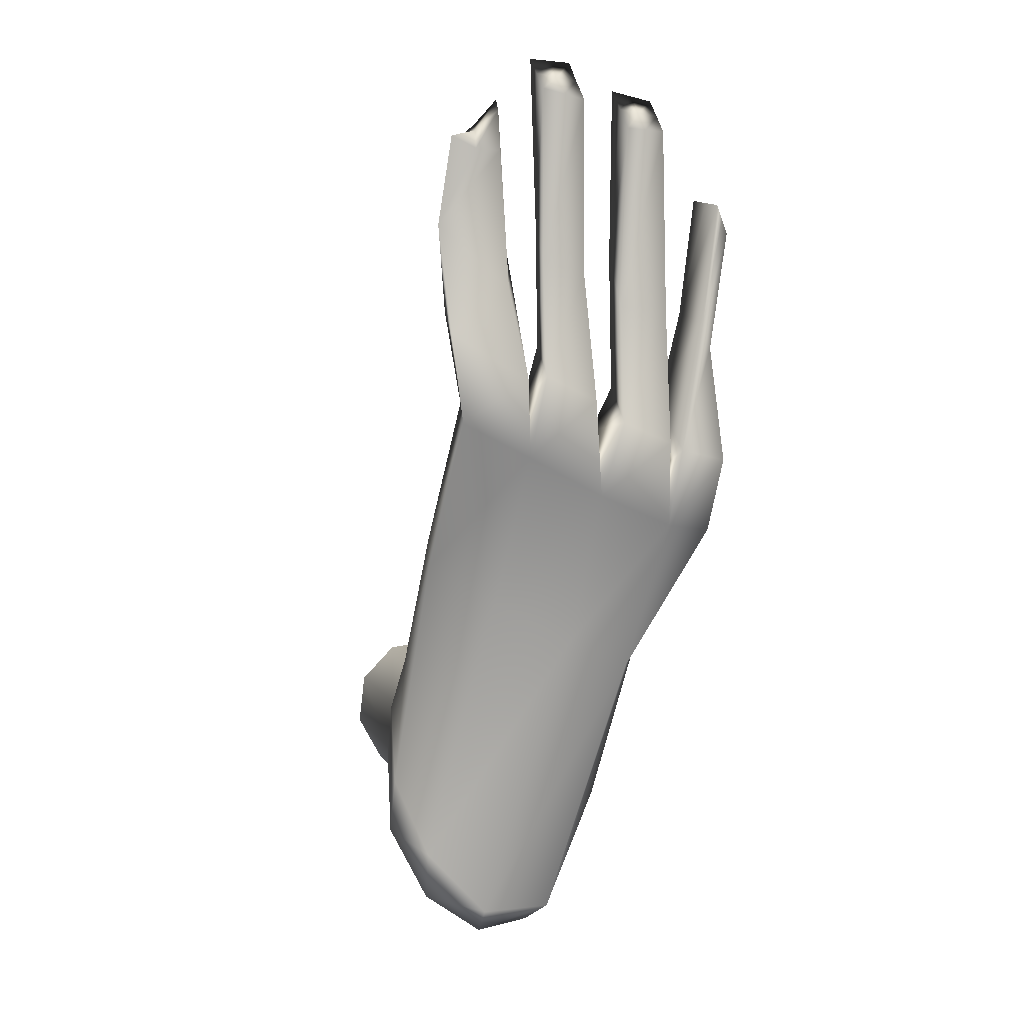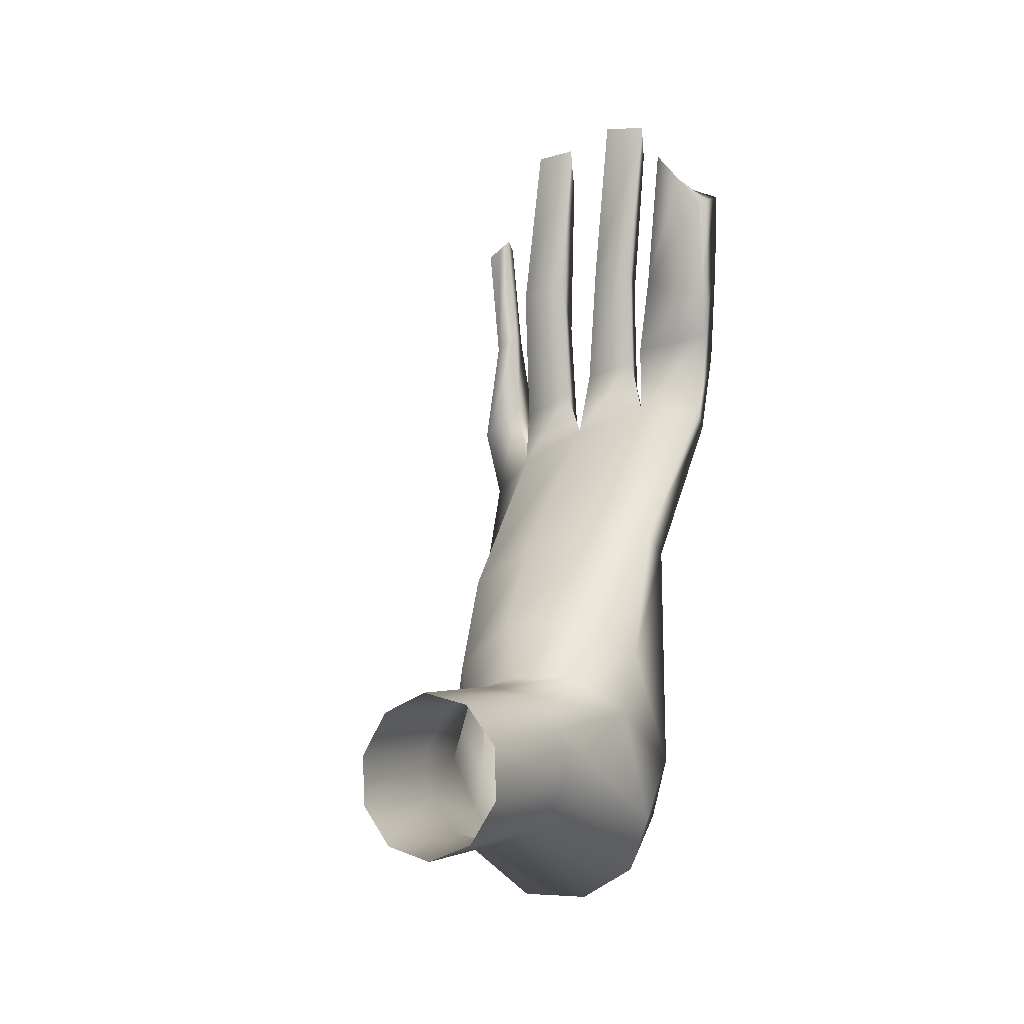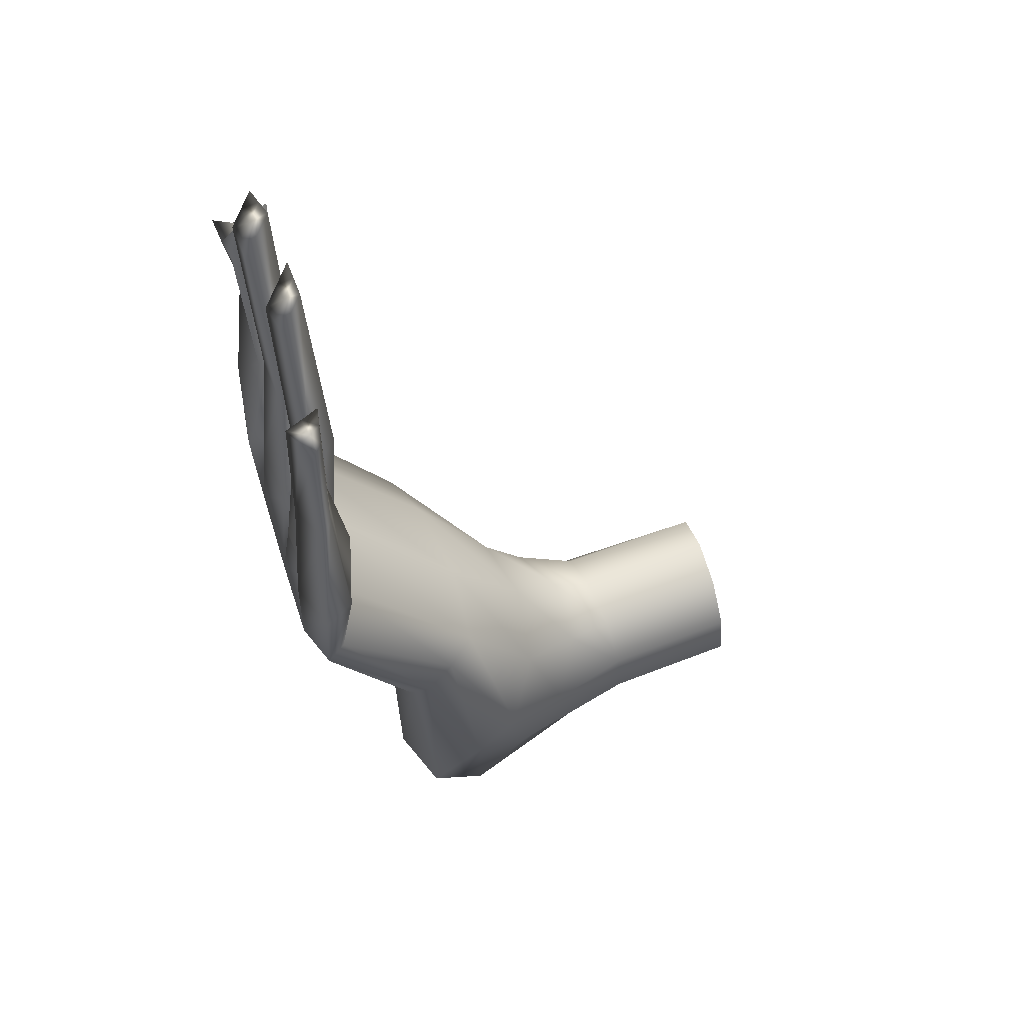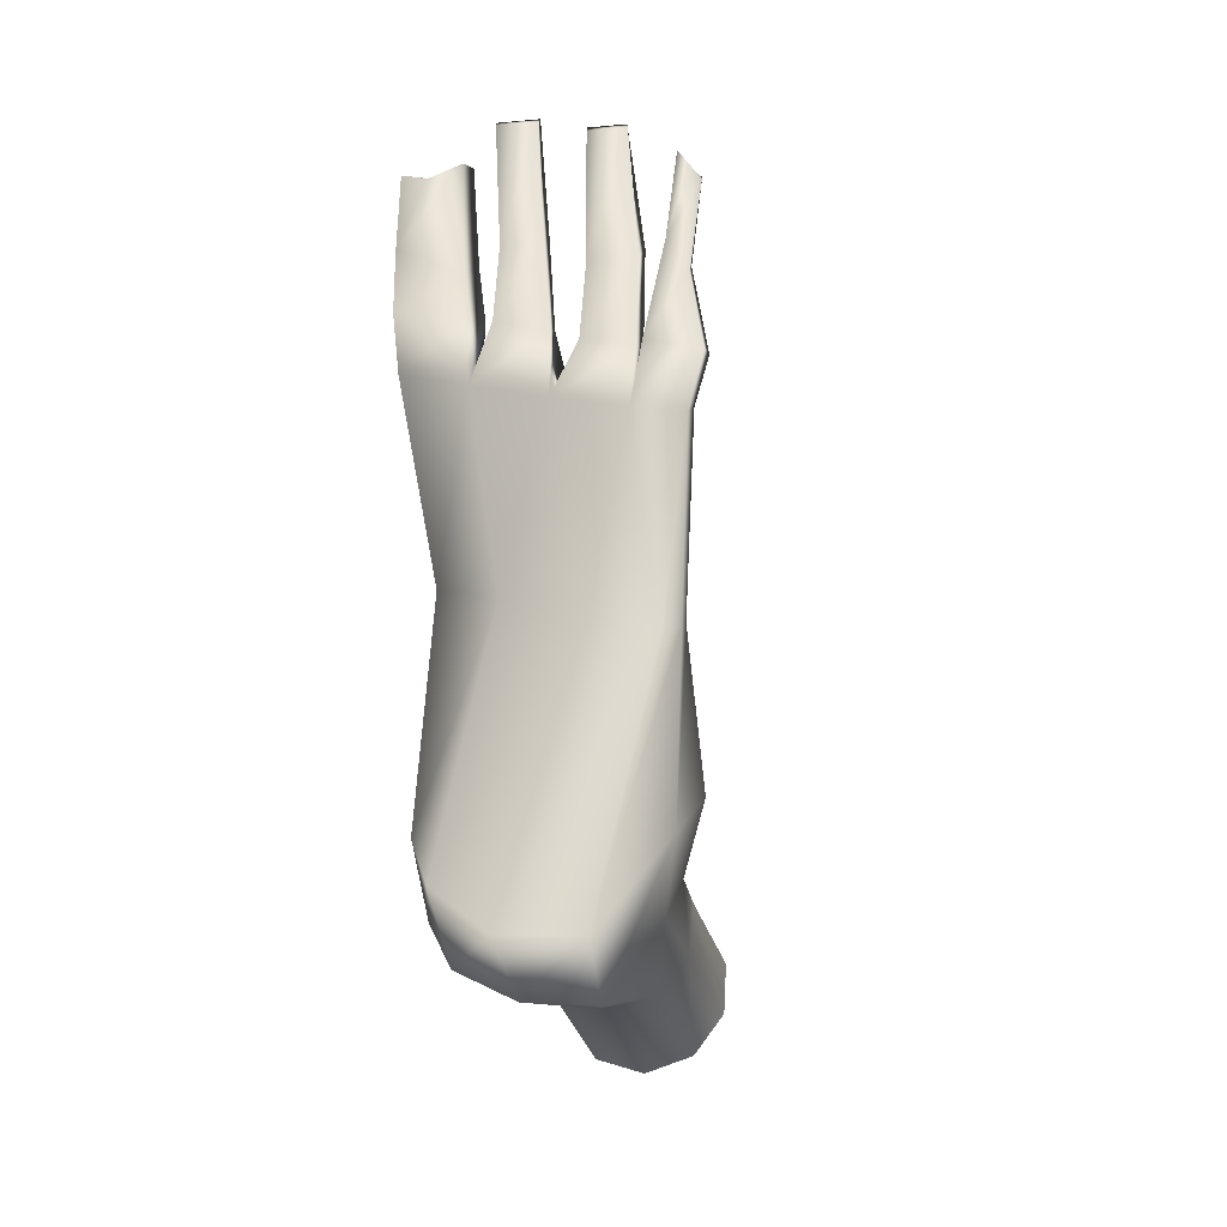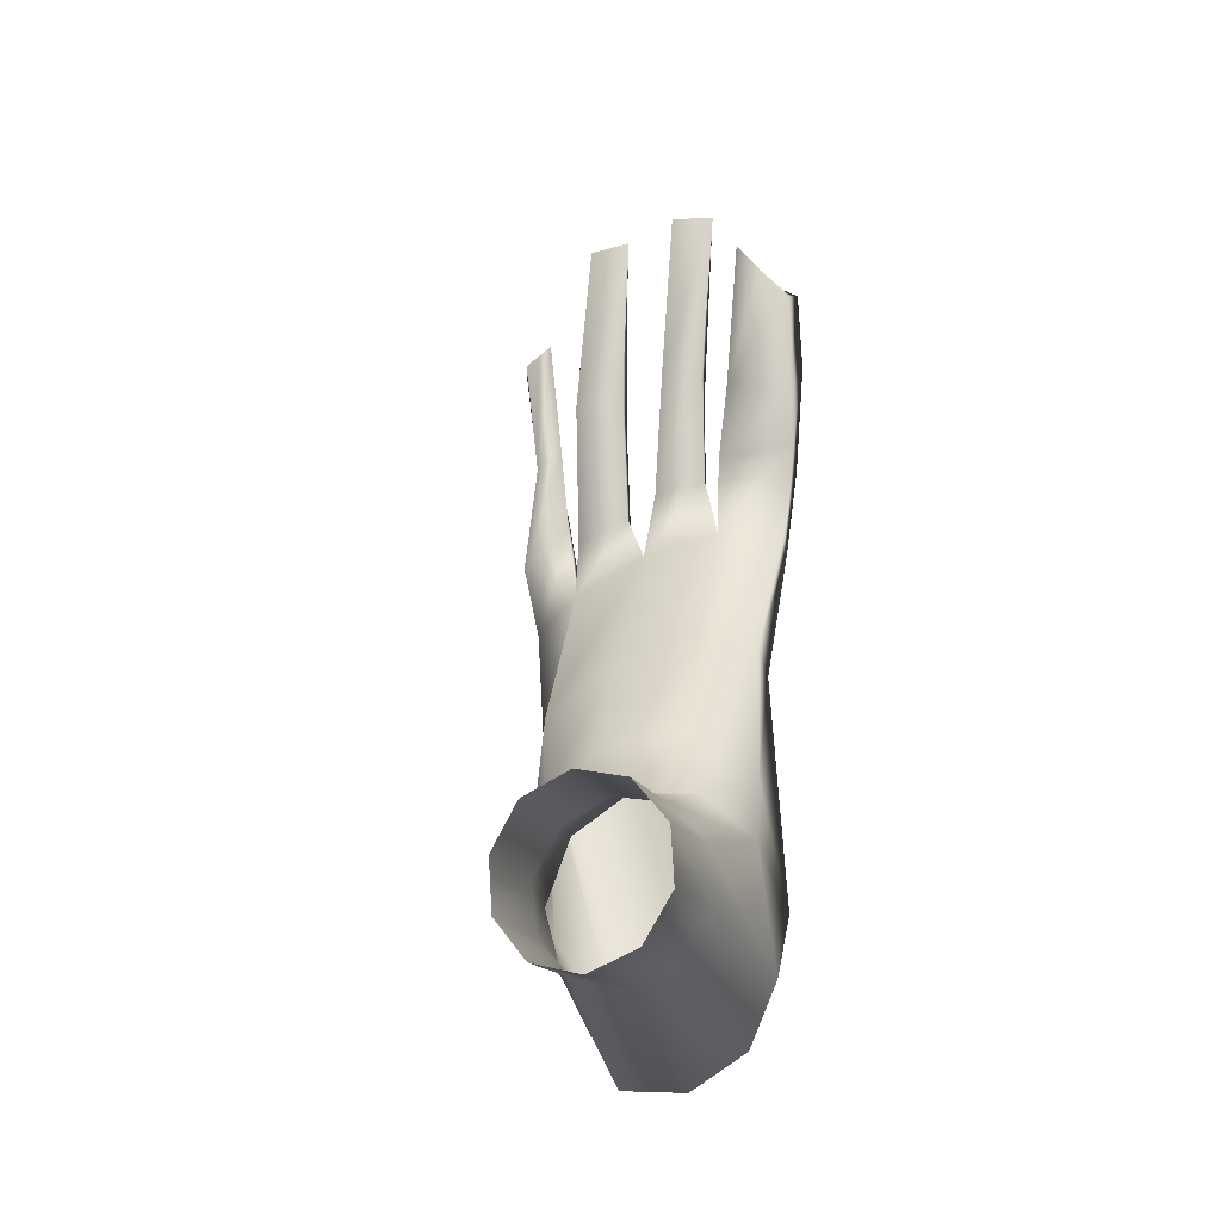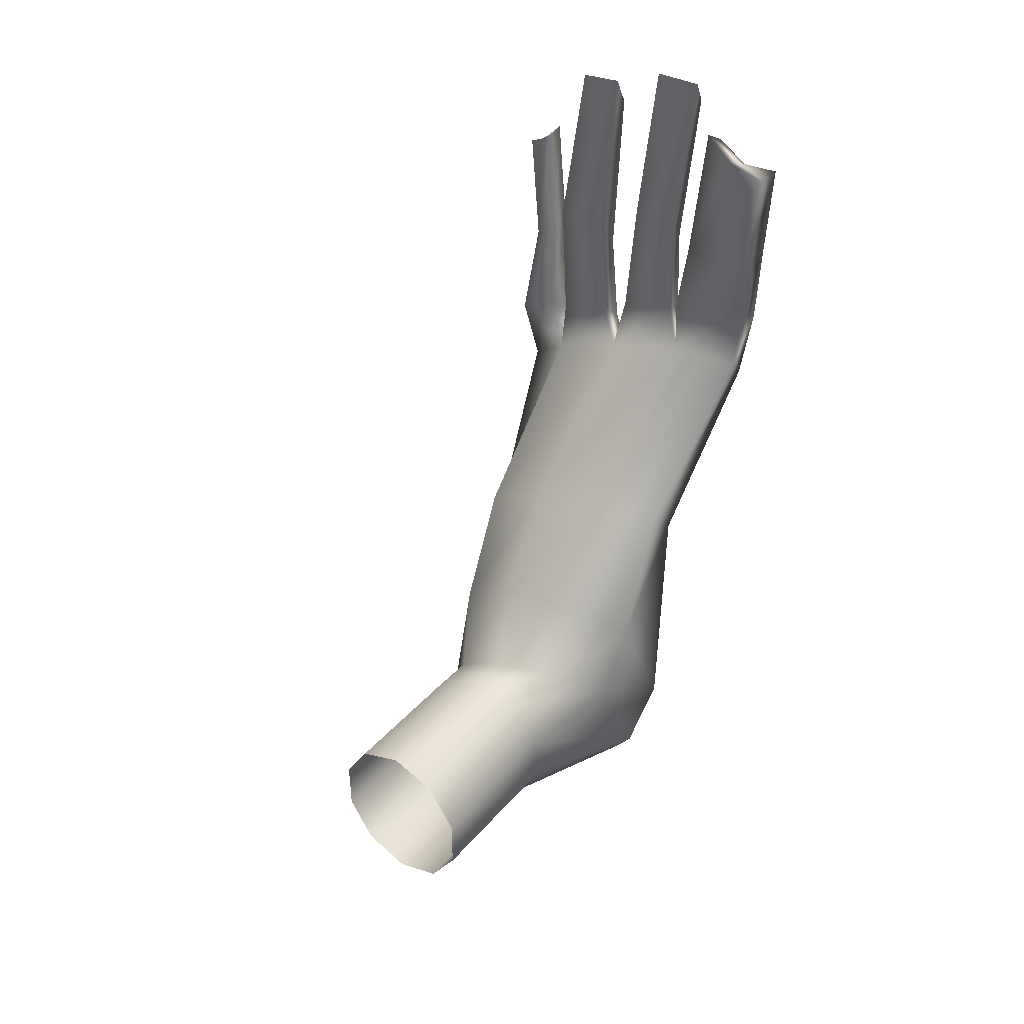
<metadata>
{"format":"obj","ext":"obj","renderer":"f3d","projection":"perspective","resolution":1024,"background":"white","views":[{"elev":0.7,"azim":-16.2,"up":"+Z"},{"elev":4.3,"azim":-153.3,"up":"+Z"},{"elev":43.4,"azim":70.2,"up":"+Z"},{"elev":-40.7,"azim":15.3,"up":"+Z"},{"elev":-7.3,"azim":-166.3,"up":"+Z"},{"elev":45.6,"azim":-143.4,"up":"+Z"}]}
</metadata>
<code>
g default
v 73.08 57.42 -113.7
v 75.92 57.2 -113.1
v 77.77 56.86 -111
v 78.05 56.53 -108.1
v 76.63 56.33 -105.4
v 73.95 56.34 -104
v 71.05 56.56 -104.4
v 69.05 56.9 -106.6
v 68.78 57.23 -109.7
v 70.34 57.43 -112.4
v 73.11 48.81 -114.6
v 75.92 49 -114.1
v 77.78 48.92 -112.1
v 78.12 48.59 -109.1
v 76.79 48.14 -106.4
v 74.16 47.74 -104.9
v 71.23 47.55 -105.2
v 69.14 47.64 -107.3
v 68.8 47.97 -110.4
v 70.36 48.42 -113.2
v 73.22 27.87 -77.79
v 67.71 28.15 -79.64
v 71.26 26.74 -81.36
v 71.57 28.41 -78.99
v 72.06 25.42 -86.78
v 67.71 26.05 -84.15
v 67.7 27.63 -82.78
v 72.1 28.5 -83.68
v 76.44 26.35 -87.82
v 73.36 26.07 -86.45
v 76.76 32.23 -102.2
v 80.49 32.66 -103.8
v 81.33 33.67 -102.9
v 81.19 35.23 -101.4
v 80.69 36.76 -99.82
v 76.86 36.87 -97.26
v 71.92 36.17 -95.87
v 68.57 35.27 -96.03
v 68.28 33.74 -97.53
v 72.1 32.61 -99.8
v 76.61 25.89 -93.34
v 80.77 25.91 -95.04
v 83.51 26.74 -95.32
v 83.64 27.69 -94.09
v 81.1 28.41 -91.81
v 76.79 28.45 -89.47
v 72.34 27.77 -88.02
v 68.4 26.78 -88.01
v 68.36 25.99 -89.22
v 72.29 25.9 -91.15
v 73.2 27.55 -84.62
v 76.09 28.33 -85.65
v 77.92 28.05 -86.95
v 80.95 28.19 -88.44
v 81 26.27 -90.24
v 78.09 26.11 -89.06
v 81.33 29.18 -87.63
v 84.41 28.22 -89.94
v 84.48 26.63 -91.19
v 81.52 25.68 -90.64
v 71.86 34.17 -118.9
v 72.32 37.26 -120.8
v 75.86 38.88 -120.6
v 76.2 35.36 -119
v 78.34 41.49 -114.5
v 79.89 37.55 -112.5
v 78.68 44.04 -110.7
v 80.91 39.74 -109
v 76.86 45.5 -106.9
v 79.4 41.44 -104.9
v 73.64 45.46 -104.6
v 75.87 41.78 -101.8
v 70.18 44.01 -104.6
v 71.48 41.05 -101.4
v 67.64 41.56 -107
v 67.96 38.91 -103.7
v 67.01 38.98 -114.5
v 66.74 36.51 -111
v 68.92 37.31 -118.4
v 68.41 34.66 -115.3
v 73.32 26.7 -79.69
v 67.14 26.93 -77.89
v 75.83 26.82 -80.4
v 75.66 28.26 -78.01
v 78.15 27 -82.21
v 78.05 28.77 -79.24
v 80.97 28.79 -80.02
v 82.83 25.77 -83.08
v 82.16 27.89 -82.49
v 83.78 27.02 -84.55
v 83.77 27.56 -83.67
v 81.04 27.19 -82.45
v 80.61 26.53 -71.98
v 80.26 27.78 -70
v 83.63 25.56 -76.29
v 82.94 27.58 -75.78
v 75.14 27.51 -68.1
v 72.66 27.11 -68.1
v 73.03 25.84 -70.01
v 75.55 25.94 -70.51
v 70.94 28.3 -70.31
v 68.14 27.7 -73.59
v 78.31 26.21 -71.94
v 70.51 25.97 -73.68
v 67.59 25.64 -73.03
v 77.86 27.75 -69.54
v 84.6 27.24 -76.89
v 84.69 26.69 -77.78
v 73.94 27.31 -68.1
v 74.34 25.89 -70.26
v 75.32 26.72 -69.3
v 72.84 26.48 -69.06
v 74.12 26.6 -69.18
v 69.55 28 -71.87
v 70.74 27.13 -71.16
v 67.87 26.67 -73.31
v 69.06 25.8 -73.65
v 69.31 26.9 -72.44
v 80.44 27.16 -70.99
v 79.47 26.37 -71.96
v 79.07 27.77 -69.77
v 78.1 26.98 -70.74
v 79.28 27.07 -70.87
v 83.29 26.57 -76.04
v 83.76 27.41 -76.33
v 84.65 26.96 -77.33
v 84.16 26.12 -77.03
v 83.96 26.76 -76.68
g body
f 7 8 18 17
f 72 74 37 36
f 4 5 15 14
f 1 2 12 11
f 8 9 19 18
f 5 6 16 15
f 2 3 13 12
f 9 10 20 19
f 6 7 17 16
f 3 4 14 13
f 10 1 11 20
f 15 16 71 69
f 66 68 34 33
f 41 42 55 56
f 74 76 38 37
f 68 70 35 34
f 11 12 63 62
f 76 78 39 38
f 70 72 36 35
f 80 61 31 40
f 78 80 40 39
f 32 33 43 42
f 12 13 65 63
f 19 20 79 77
f 16 17 73 71
f 13 14 67 65
f 64 66 33 32
f 17 18 75 73
f 14 15 69 67
f 20 11 62 79
f 18 19 77 75
f 49 50 25 26
f 39 40 50 49
f 36 37 47 46
f 33 34 44 43
f 40 31 41 50
f 37 38 48 47
f 34 35 45 44
f 31 32 42 41
f 38 39 49 48
f 35 36 46 45
f 42 45 54 55
f 44 45 57 58
f 30 29 83 81
f 47 50 30 51
f 45 42 60 57
f 45 46 53 54
f 46 41 56 53
f 54 53 86 87
f 42 43 59 60
f 43 44 58 59
f 62 63 64 61
f 63 65 66 64
f 65 67 68 66
f 67 69 70 68
f 69 71 72 70
f 71 73 74 72
f 73 75 76 74
f 75 77 78 76
f 77 79 80 78
f 79 62 61 80
f 61 64 32 31
f 58 57 89 91
f 41 46 52 29
f 50 41 29 30
f 46 47 51 52
f 53 56 85 86
f 47 48 27 28
f 50 47 28 25
f 48 49 26 27
f 86 85 103 122 106
f 91 89 96 125 107
f 81 83 100 110 99
f 83 84 97 111 100
f 56 55 92 85
f 29 52 84 83
f 25 28 24 23
f 55 54 87 92
f 27 26 82 22
f 51 30 81 21
f 57 60 88 89
f 28 27 22 24
f 59 58 91 90
f 52 51 21 84
f 26 25 23 82
f 60 59 90 88
f 123 119 94 121
f 128 126 107 125
f 113 112 99 110
f 118 116 105 117
f 23 24 101 115 104
f 24 22 102 114 101
f 88 90 108 127 95
f 22 82 105 116 102
f 87 86 106 121 94
f 21 81 99 112 98
f 92 87 94 119 93
f 90 91 107 126 108
f 89 88 95 124 96
f 85 92 93 120 103
f 84 21 98 109 97
f 82 23 104 117 105
f 111 113 110 100
f 97 109 113 111
f 109 98 112 113
f 115 118 117 104
f 101 114 118 115
f 114 102 116 118
f 122 123 121 106
f 103 120 123 122
f 120 93 119 123
f 124 128 125 96
f 95 127 128 124
f 127 108 126 128

</code>
